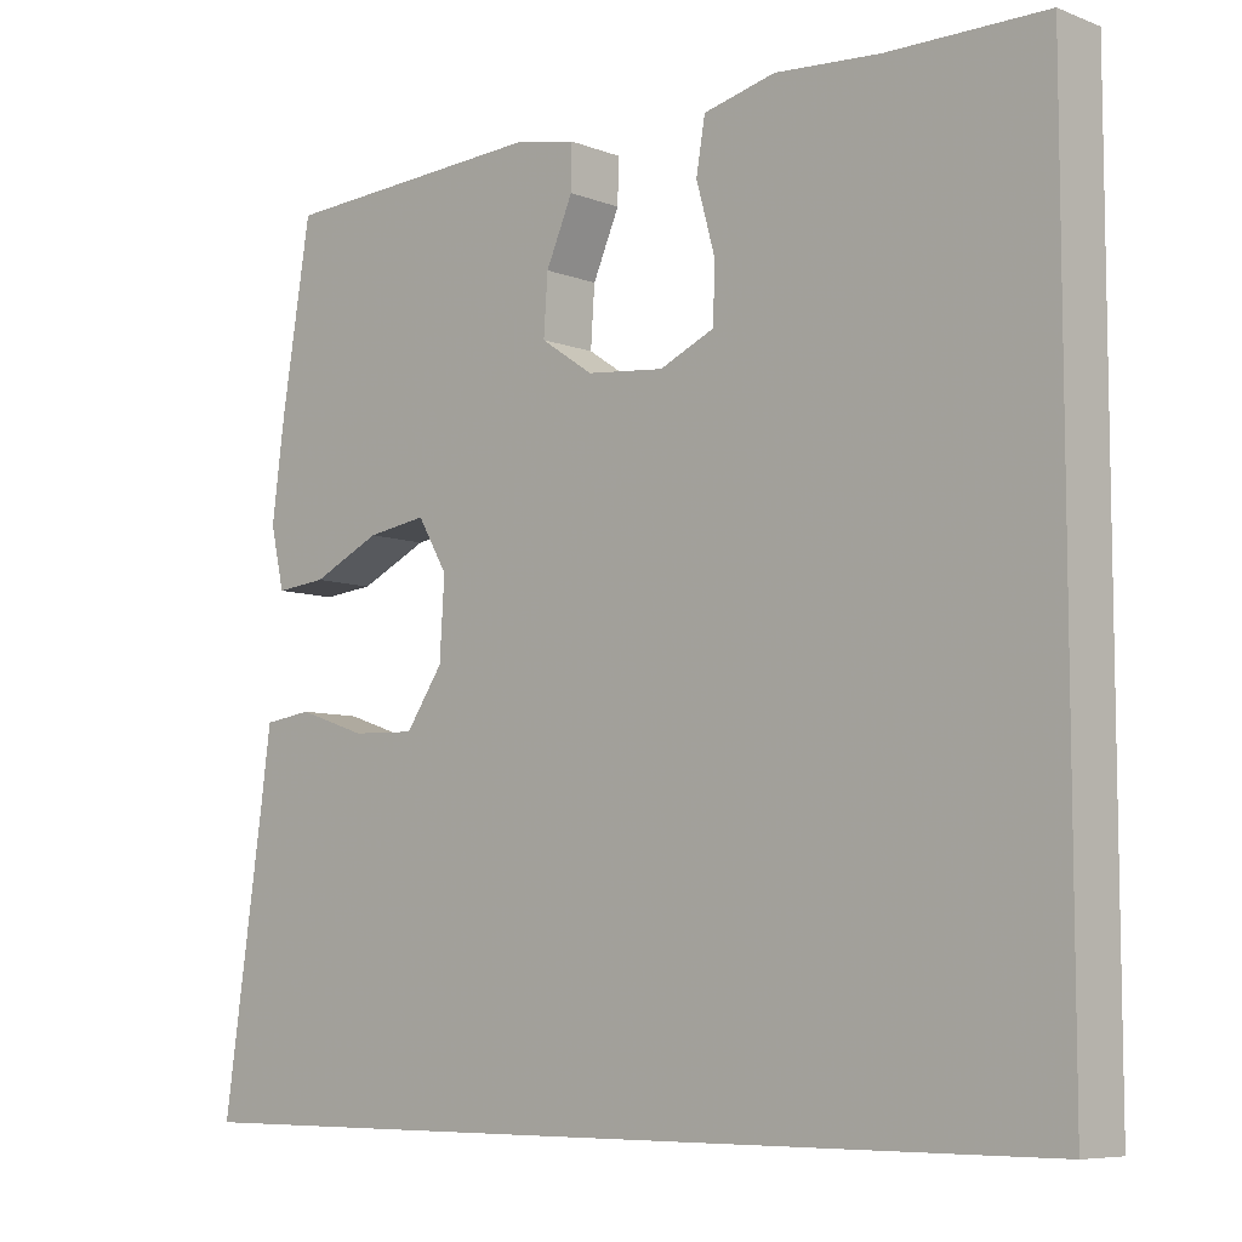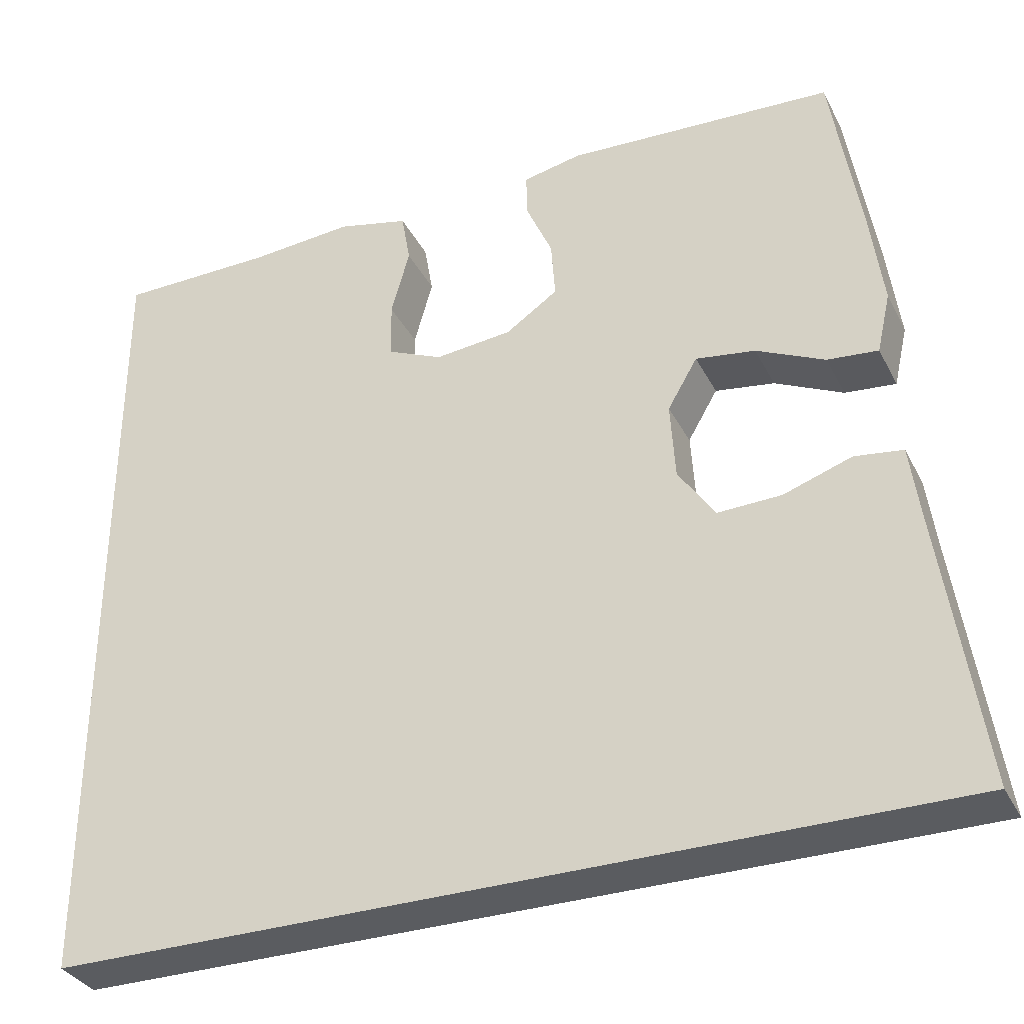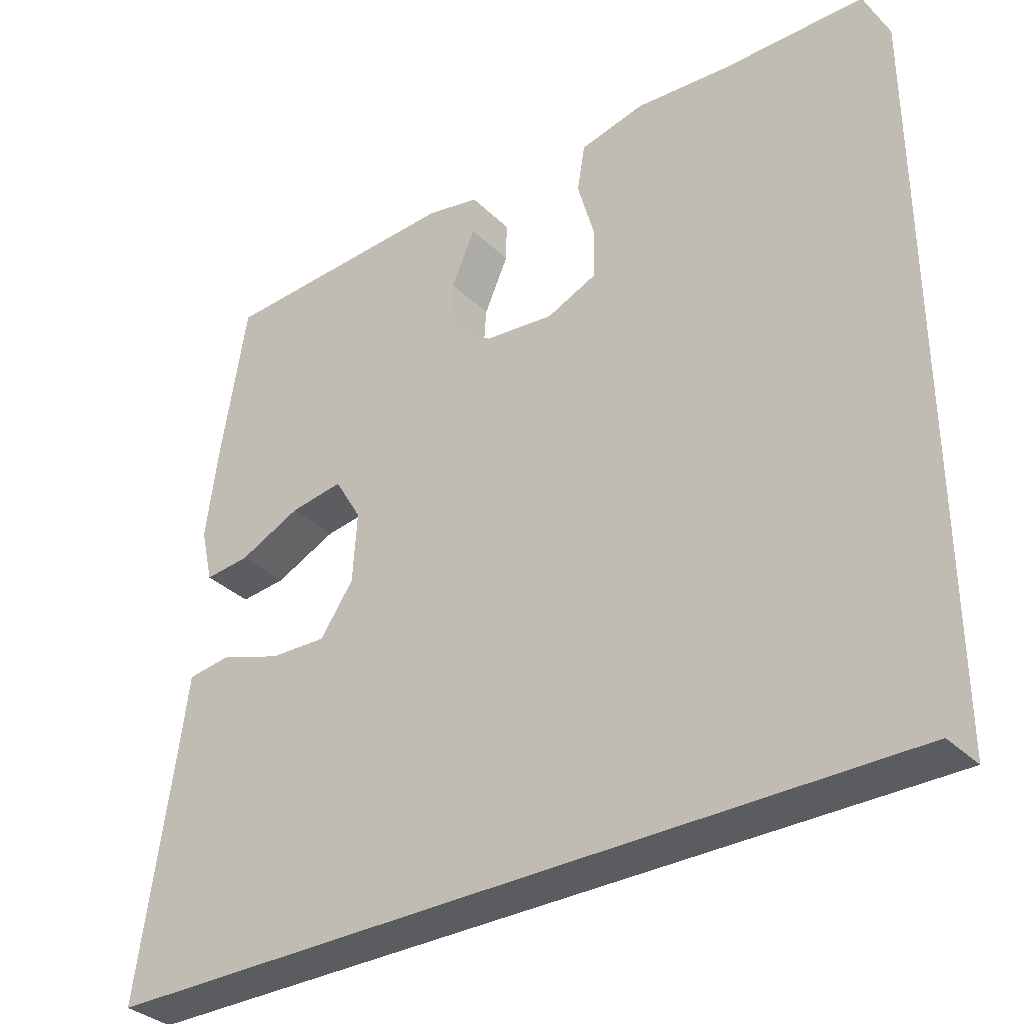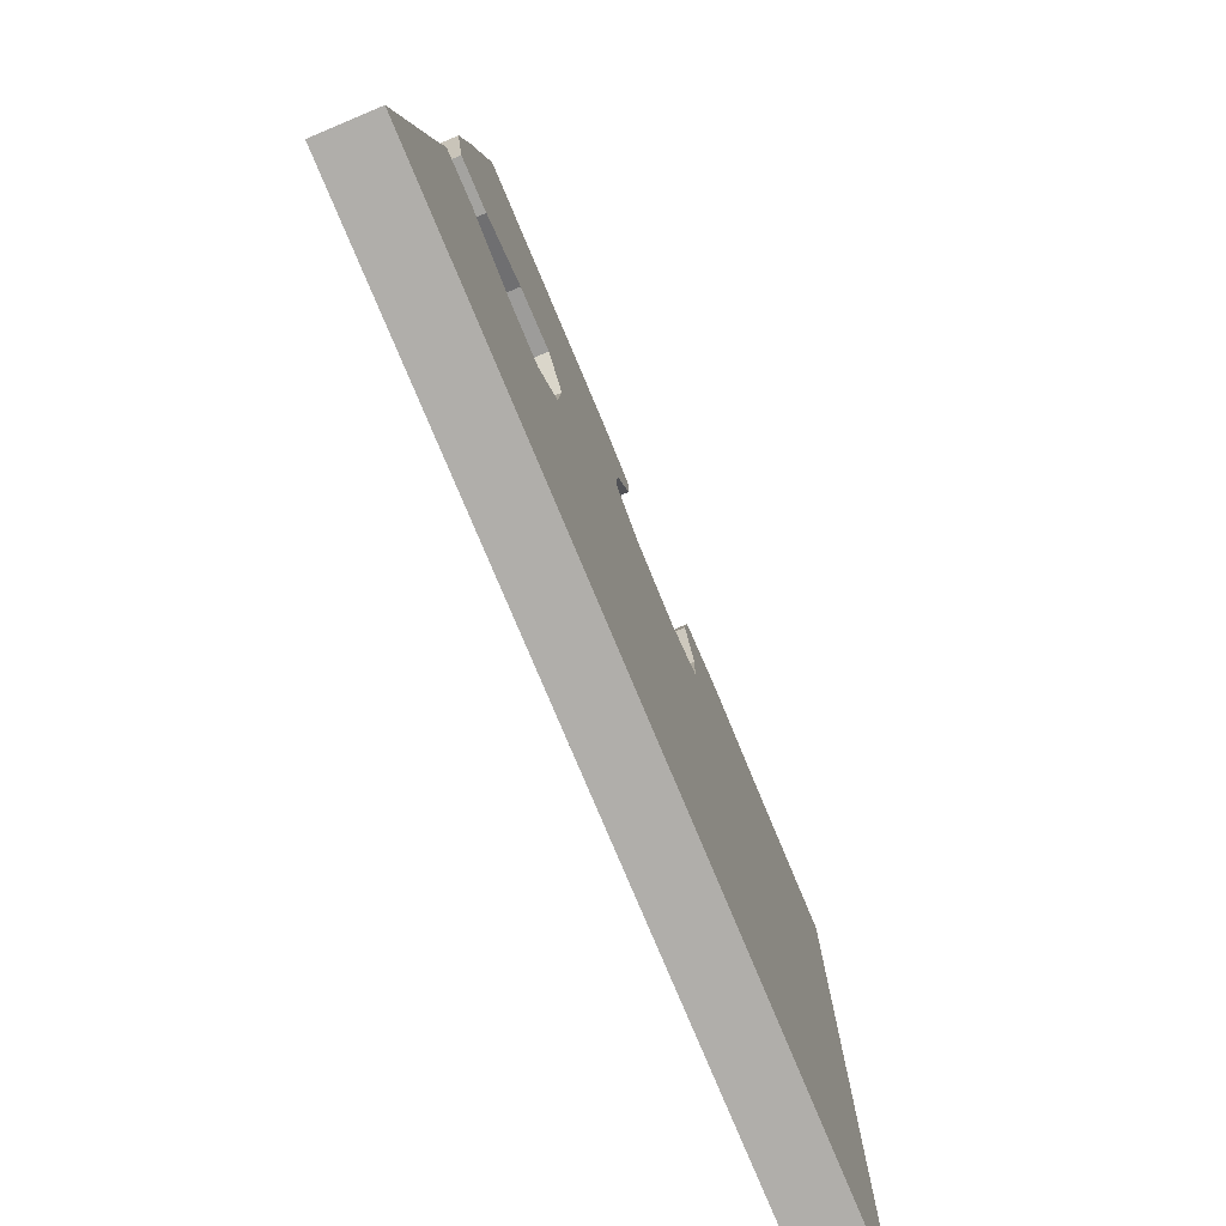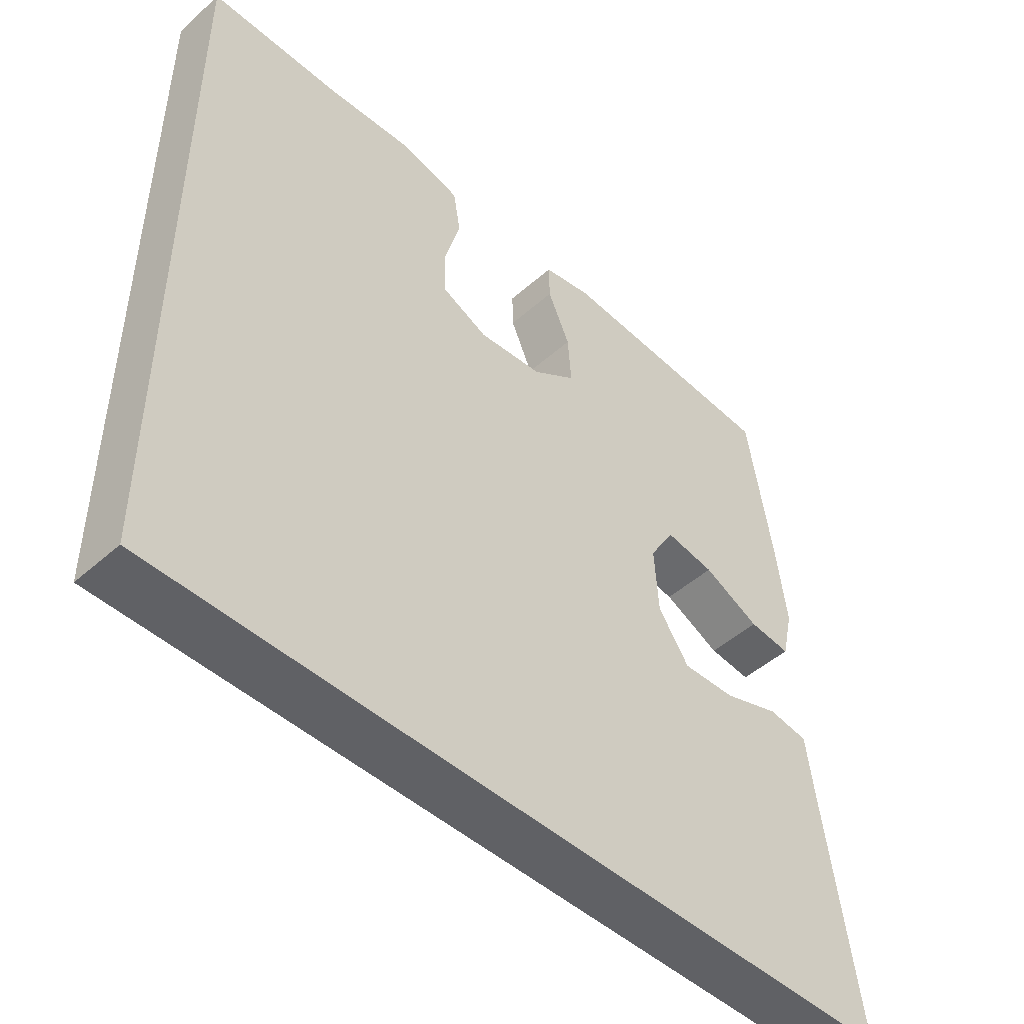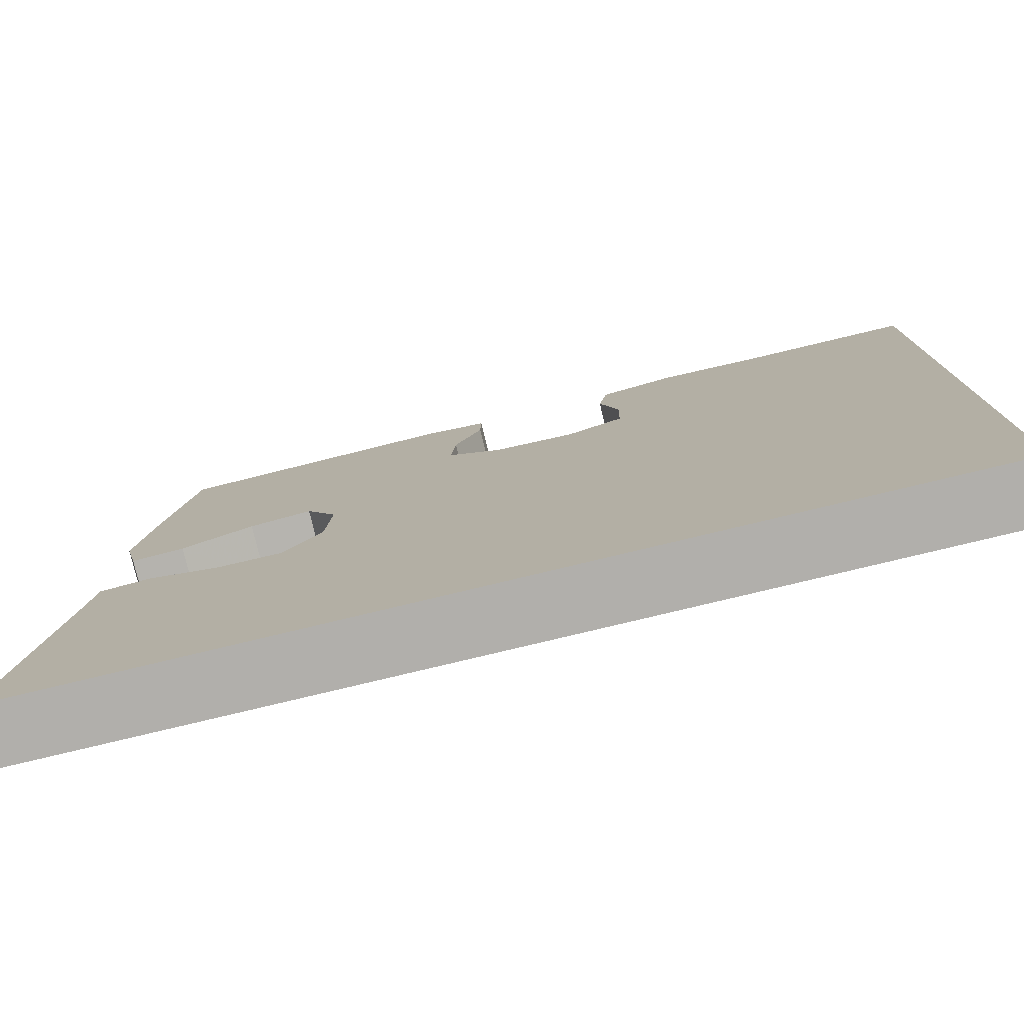
<metadata>
{"format":"obj","ext":"obj","renderer":"f3d","projection":"perspective","resolution":1024,"background":"white","views":[{"elev":-7.4,"azim":42.8,"up":"+Z"},{"elev":-33.9,"azim":-156.1,"up":"+Z"},{"elev":-33.7,"azim":37.7,"up":"+Z"},{"elev":-77.7,"azim":-67.3,"up":"+Z"},{"elev":-47.8,"azim":134.8,"up":"+Z"},{"elev":-78.3,"azim":13.5,"up":"+Z"}]}
</metadata>
<code>
v 0.5 0.07 0.503
v 0.5 0.07 -0.5
v -0.614 0.07 -0.5
v -0.564 0.07 -0.154
v -0.552 0.07 -0.064
v -0.492 0.07 -0.056
v -0.407 0.07 -0.085
v -0.328 0.07 -0.088
v -0.282 0.07 -0.021
v -0.276 0.07 0.075
v -0.313 0.07 0.138
v -0.387 0.07 0.127
v -0.472 0.07 0.087
v -0.535 0.07 0.081
v -0.552 0.07 0.156
v -0.536 0.07 0.278
v -0.5 0.07 0.5
v -0.166 0.07 0.517
v -0.093 0.07 0.502
v -0.094 0.07 0.448
v -0.127 0.07 0.373
v -0.132 0.07 0.301
v -0.067 0.07 0.257
v 0.029 0.07 0.247
v 0.097 0.07 0.277
v 0.099 0.07 0.347
v 0.076 0.07 0.43
v 0.087 0.07 0.494
v 0.176 0.07 0.515
v 0.306 0.07 0.505
v 0.5 0 0.503
v 0.5 0 -0.5
v -0.614 0 -0.5
v -0.564 0 -0.154
v -0.552 0 -0.064
v -0.492 0 -0.056
v -0.407 0 -0.085
v -0.328 0 -0.088
v -0.282 0 -0.021
v -0.276 0 0.075
v -0.313 0 0.138
v -0.387 0 0.127
v -0.472 0 0.087
v -0.535 0 0.081
v -0.552 0 0.156
v -0.536 0 0.278
v -0.5 0 0.5
v -0.166 0 0.517
v -0.093 0 0.502
v -0.094 0 0.448
v -0.127 0 0.373
v -0.132 0 0.301
v -0.067 0 0.257
v 0.029 0 0.247
v 0.097 0 0.277
v 0.099 0 0.347
v 0.076 0 0.43
v 0.087 0 0.494
v 0.176 0 0.515
v 0.306 0 0.505
f 28 29 30
f 27 28 30
f 26 27 30
f 30 1 2
f 26 30 2
f 25 26 2
f 24 25 2 3
f 23 24 3
f 19 20 21
f 18 19 21
f 17 18 21
f 16 17 21
f 15 16 21
f 14 15 21
f 13 14 21
f 12 13 21
f 11 12 21 22
f 10 11 22 23
f 4 5 6 7
f 4 7 8
f 3 4 8
f 23 3 8
f 9 10 23
f 8 9 23
f 60 59 58
f 60 58 57
f 60 57 56
f 32 31 60
f 32 60 56
f 32 56 55
f 33 32 55 54
f 33 54 53
f 51 50 49
f 51 49 48
f 51 48 47
f 51 47 46
f 51 46 45
f 51 45 44
f 51 44 43
f 51 43 42
f 52 51 42 41
f 53 52 41 40
f 37 36 35 34
f 38 37 34
f 38 34 33
f 38 33 53
f 53 40 39
f 53 39 38
f 1 31 32 2
f 2 32 33 3
f 3 33 34 4
f 4 34 35 5
f 5 35 36 6
f 6 36 37 7
f 7 37 38 8
f 8 38 39 9
f 9 39 40 10
f 10 40 41 11
f 11 41 42 12
f 12 42 43 13
f 13 43 44 14
f 14 44 45 15
f 15 45 46 16
f 16 46 47 17
f 17 47 48 18
f 18 48 49 19
f 19 49 50 20
f 20 50 51 21
f 21 51 52 22
f 22 52 53 23
f 23 53 54 24
f 24 54 55 25
f 25 55 56 26
f 26 56 57 27
f 27 57 58 28
f 28 58 59 29
f 29 59 60 30
f 30 60 31 1

</code>
